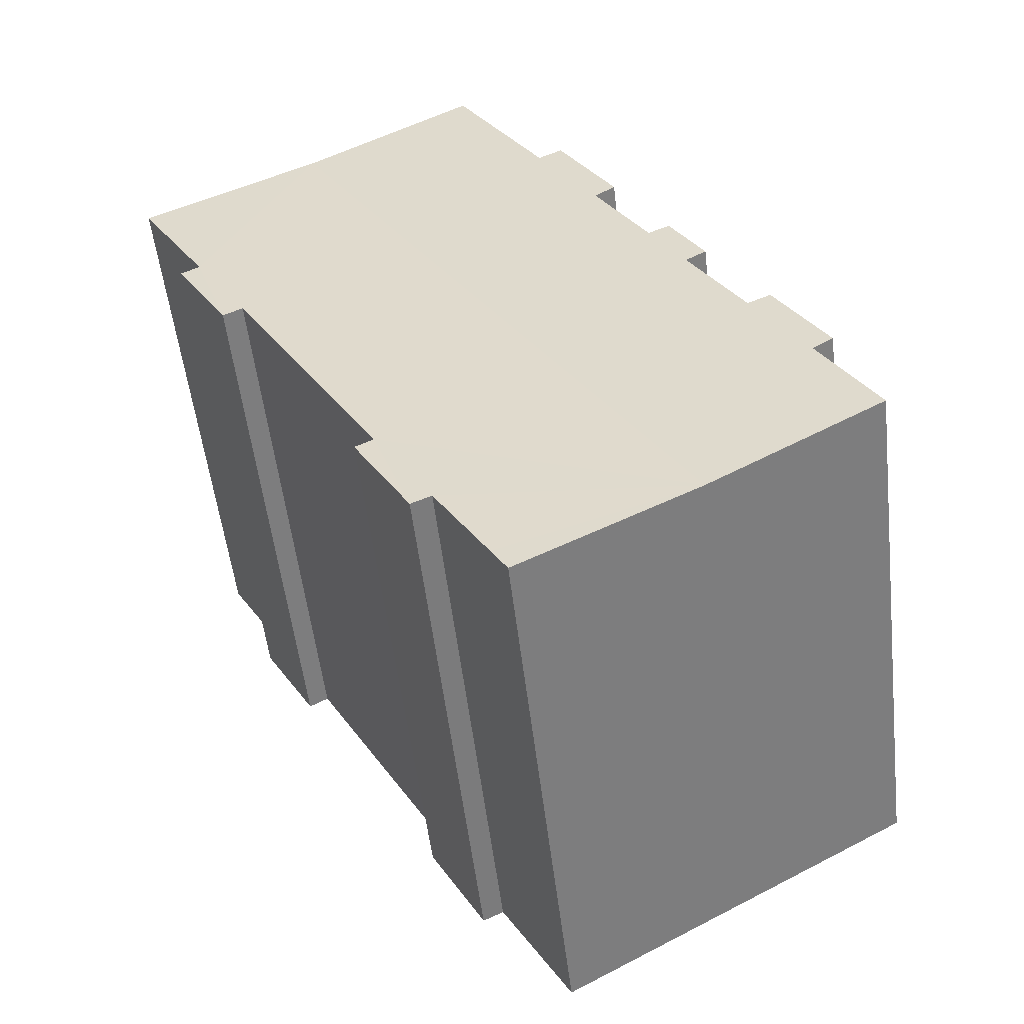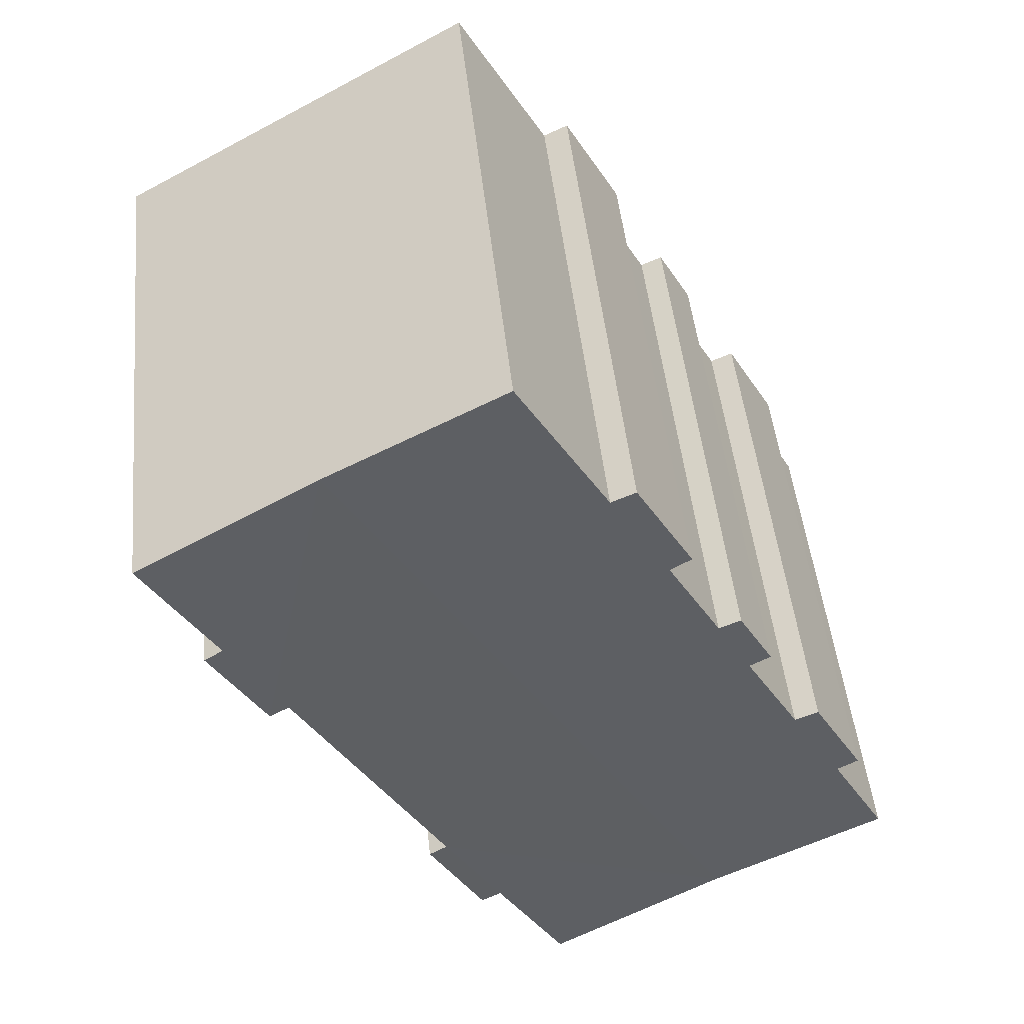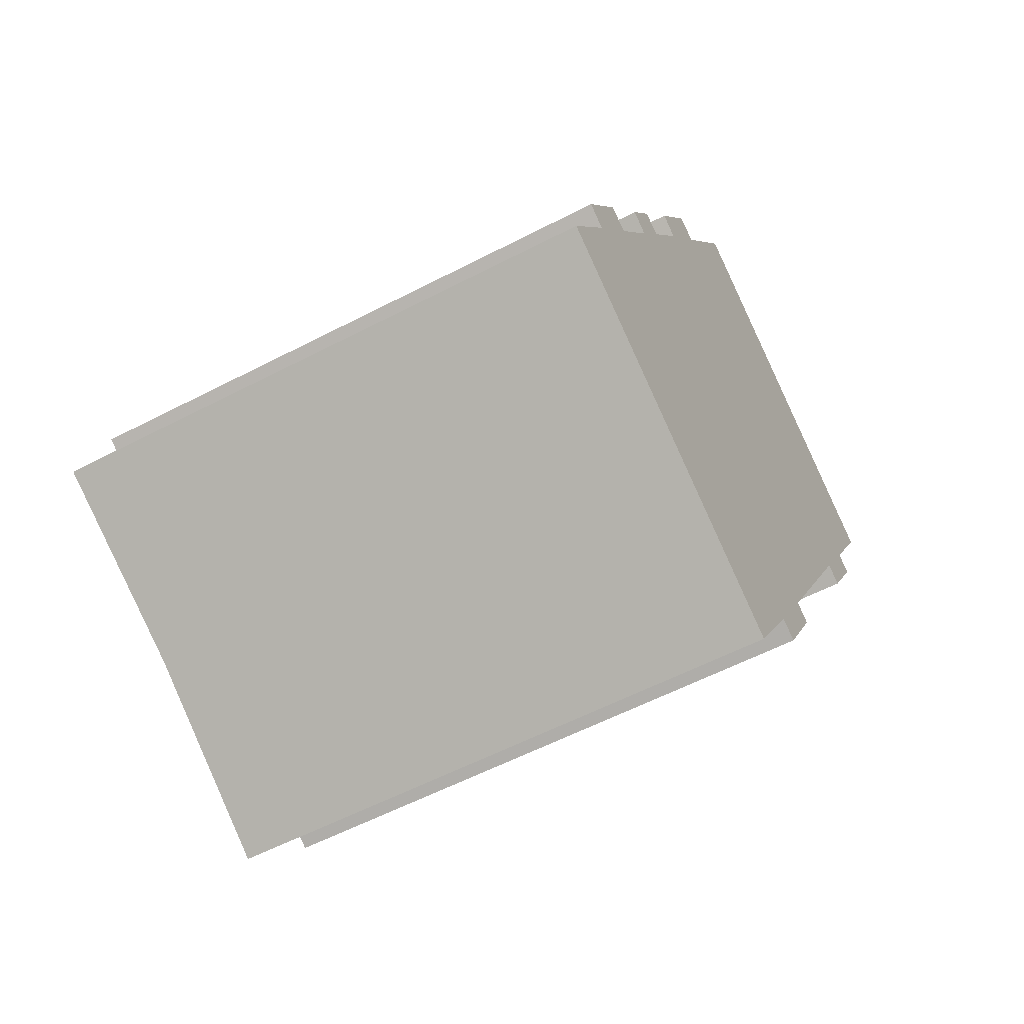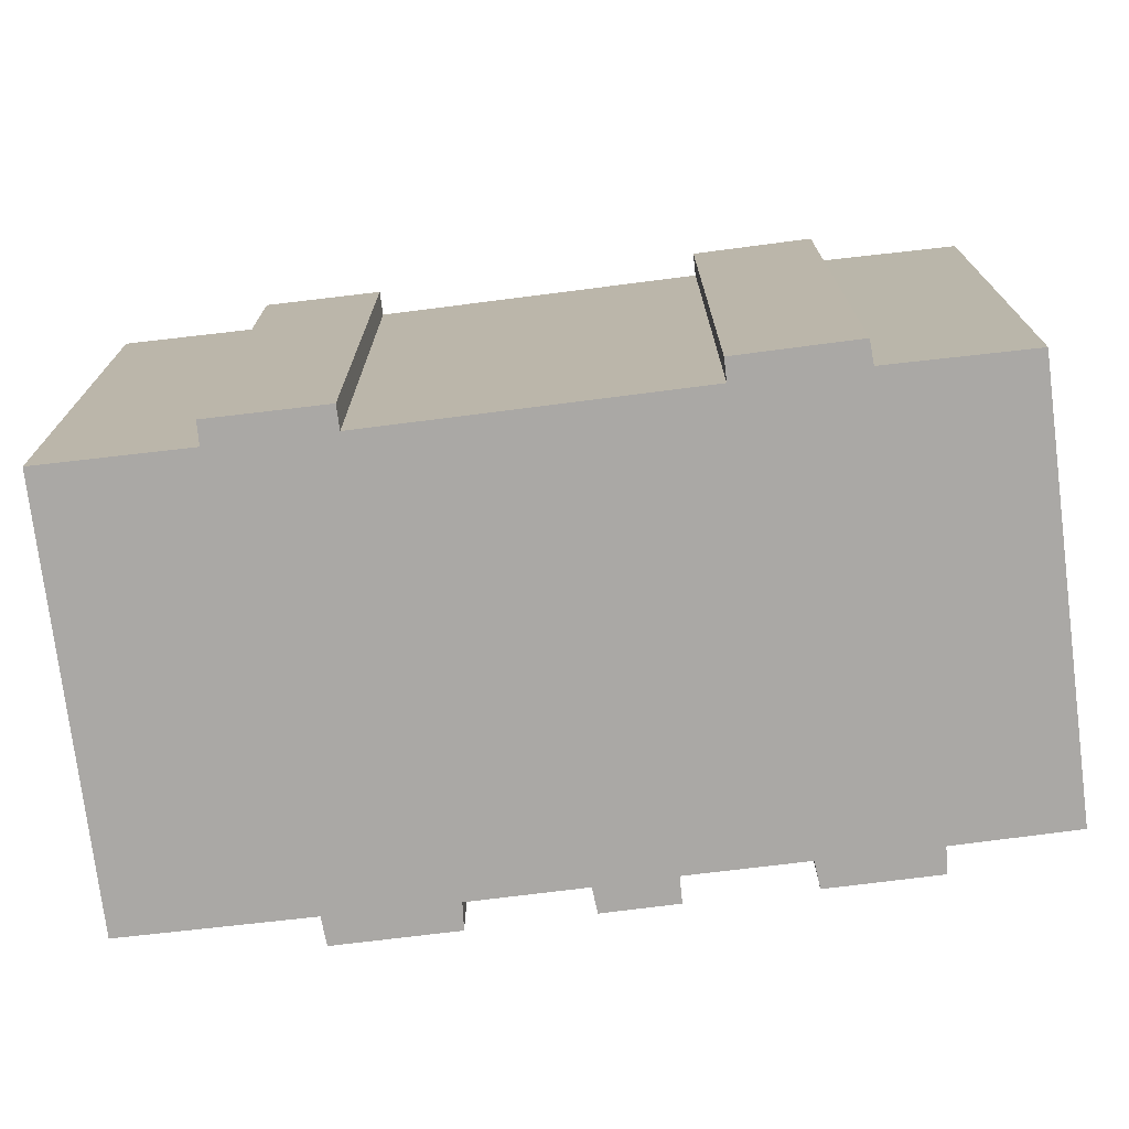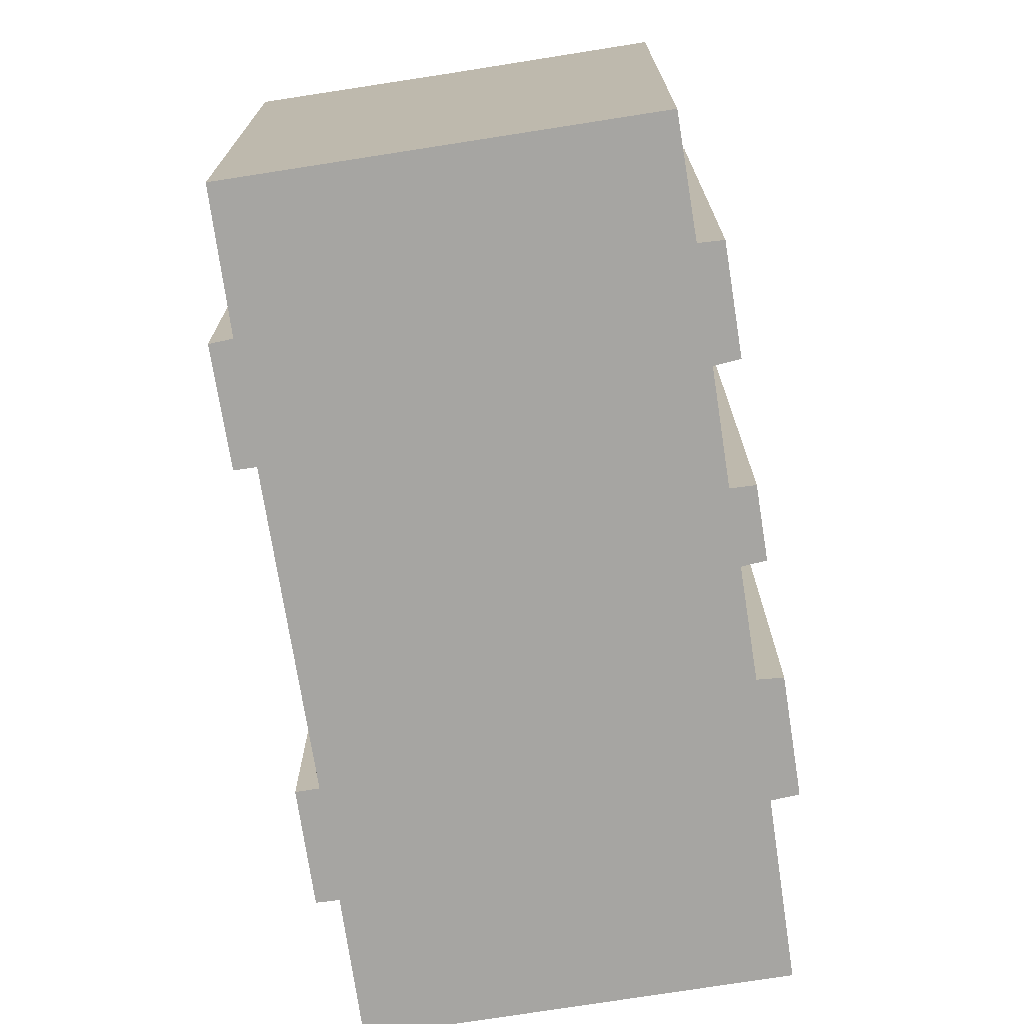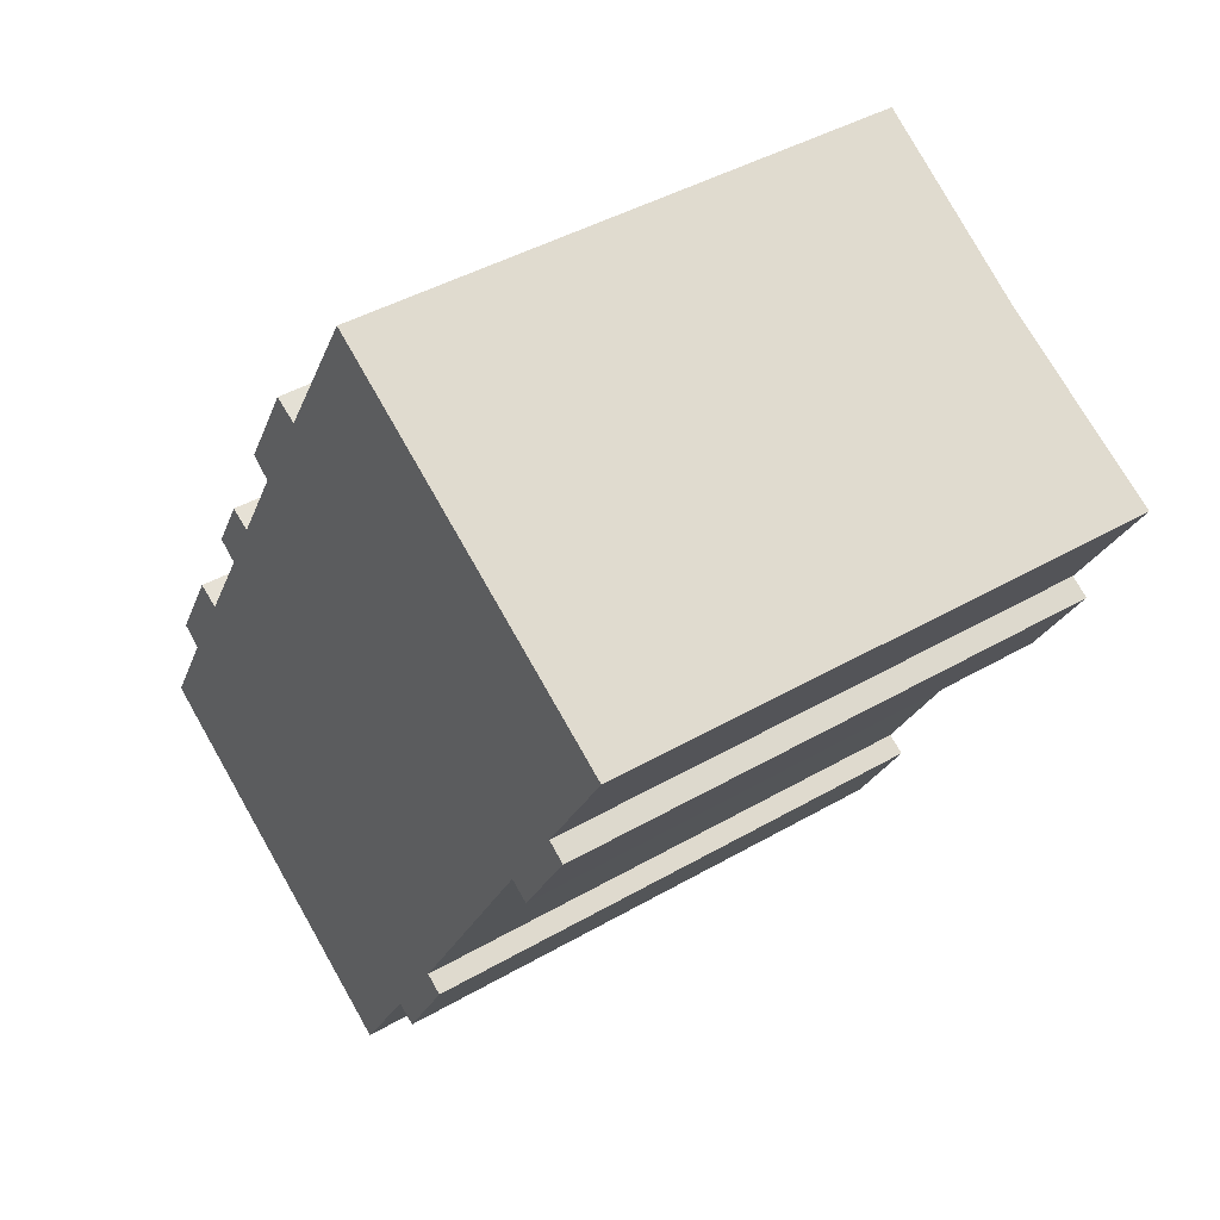
<metadata>
{"format":"obj","ext":"obj","renderer":"f3d","projection":"perspective","resolution":1024,"background":"white","views":[{"elev":-53.8,"azim":-173.3,"up":"+Z"},{"elev":47.6,"azim":174.1,"up":"+Z"},{"elev":-57.6,"azim":-61.6,"up":"+Z"},{"elev":-75.1,"azim":126.8,"up":"+Y"},{"elev":-73.6,"azim":-141.4,"up":"+Y"},{"elev":42.4,"azim":55.3,"up":"+Z"}]}
</metadata>
<code>
v  16.53 20.28 -3.469
v  17.96 20.26 0.684
v  18.64 20.28 0.281
v  24.38 20.28 10.3
v  25.77 20.26 14.34
v  26.48 20.28 13.91
v  21.75 20.08 22.73
v  23.64 20.26 10.71
v  6.532 20.08 -3.73
v  15.77 20.26 -3.093
v  13.75 20.26 -6.516
v  13.16 20.26 -7.517
v  26.67 20.21 19.95
v  28.45 20.26 18.94
v  0 20.25 1.24e-15
v  2.128 20.25 3.792
v  4.177 20.25 7.331
v  3.301 20.28 7.721
v  6.261 20.25 10.96
v  7.597 20.26 13.36
v  6.781 20.28 13.73
v  9.602 20.26 16.87
v  9.665 20.28 18.87
v  11.87 20.25 20.68
v  10.96 20.28 21.12
v  15.23 20.25 26.42
v  8.821 20.28 17.39
v  5.478 20.28 11.43
v  1.346 20.28 4.285
v  16.53 2.124e-16 -3.469
v  18.64 -1.721e-17 0.281
v  15.77 1.894e-16 -3.093
v  13.16 4.603e-16 -7.517
v  13.75 3.99e-16 -6.516
v  28.45 -1.16e-15 18.94
v  25.77 -8.783e-16 14.34
v  26.48 -8.519e-16 13.91
v  24.38 -6.305e-16 10.3
v  17.96 -4.188e-17 0.684
v  23.64 -6.56e-16 10.71
v  0 0 0
v  6.532 2.284e-16 -3.73
v  1.346 -2.624e-16 4.285
v  2.128 -2.322e-16 3.792
v  5.478 -6.998e-16 11.43
v  6.261 -6.71e-16 10.96
v  8.821 -1.065e-15 17.39
v  9.602 -1.033e-15 16.87
v  3.301 -4.728e-16 7.721
v  4.177 -4.489e-16 7.331
v  6.781 -8.405e-16 13.73
v  7.597 -8.179e-16 13.36
v  10.96 -1.293e-15 21.12
v  9.665 -1.155e-15 18.87
v  11.87 -1.267e-15 20.68
v  15.23 -1.618e-15 26.42
v  21.75 -1.392e-15 22.73
v  26.67 -1.222e-15 19.95
g defaultobject
f 1 2 3
f 4 5 6
f 5 4 7
f 7 4 8
f 7 8 9
f 9 8 2
f 9 2 10
f 10 2 1
f 9 10 11
f 9 11 12
f 5 13 14
f 13 5 7
f 15 16 9
f 7 9 16
f 17 7 16
f 18 17 16
f 19 7 17
f 20 7 19
f 21 20 19
f 22 7 20
f 23 7 22
f 24 7 23
f 25 24 23
f 26 7 24
f 22 27 23
f 19 28 21
f 16 29 18
f 3 30 1
f 30 3 31
f 32 11 10
f 11 32 12
f 12 32 33
f 33 32 34
f 35 5 14
f 5 35 36
f 37 4 6
f 4 37 38
f 8 39 2
f 39 8 40
f 30 10 1
f 10 30 32
f 33 9 12
f 9 33 15
f 15 33 41
f 41 33 42
f 16 43 29
f 43 16 44
f 19 45 28
f 45 19 46
f 22 47 27
f 47 22 48
f 38 8 4
f 8 38 40
f 15 44 16
f 44 15 41
f 43 18 29
f 18 43 49
f 50 19 17
f 19 50 46
f 28 51 21
f 51 28 45
f 52 22 20
f 22 52 48
f 47 23 27
f 23 47 25
f 25 47 53
f 53 47 54
f 55 26 24
f 26 55 56
f 49 17 18
f 17 49 50
f 51 20 21
f 20 51 52
f 53 24 25
f 24 53 55
f 56 7 26
f 7 56 13
f 13 56 14
f 14 56 57
f 14 57 58
f 14 58 35
f 5 37 6
f 37 5 36
f 2 31 3
f 31 2 39
f 58 36 35
f 36 58 57
f 36 57 56
f 47 48 54
f 36 38 37
f 38 36 56
f 38 56 55
f 38 55 40
f 40 55 39
f 39 55 53
f 39 53 54
f 39 54 48
f 39 48 52
f 45 46 51
f 39 30 31
f 30 39 52
f 30 52 51
f 30 51 46
f 30 46 50
f 30 50 32
f 32 50 34
f 34 50 49
f 34 49 44
f 44 49 43
f 34 44 33
f 44 42 33
f 42 44 41

</code>
